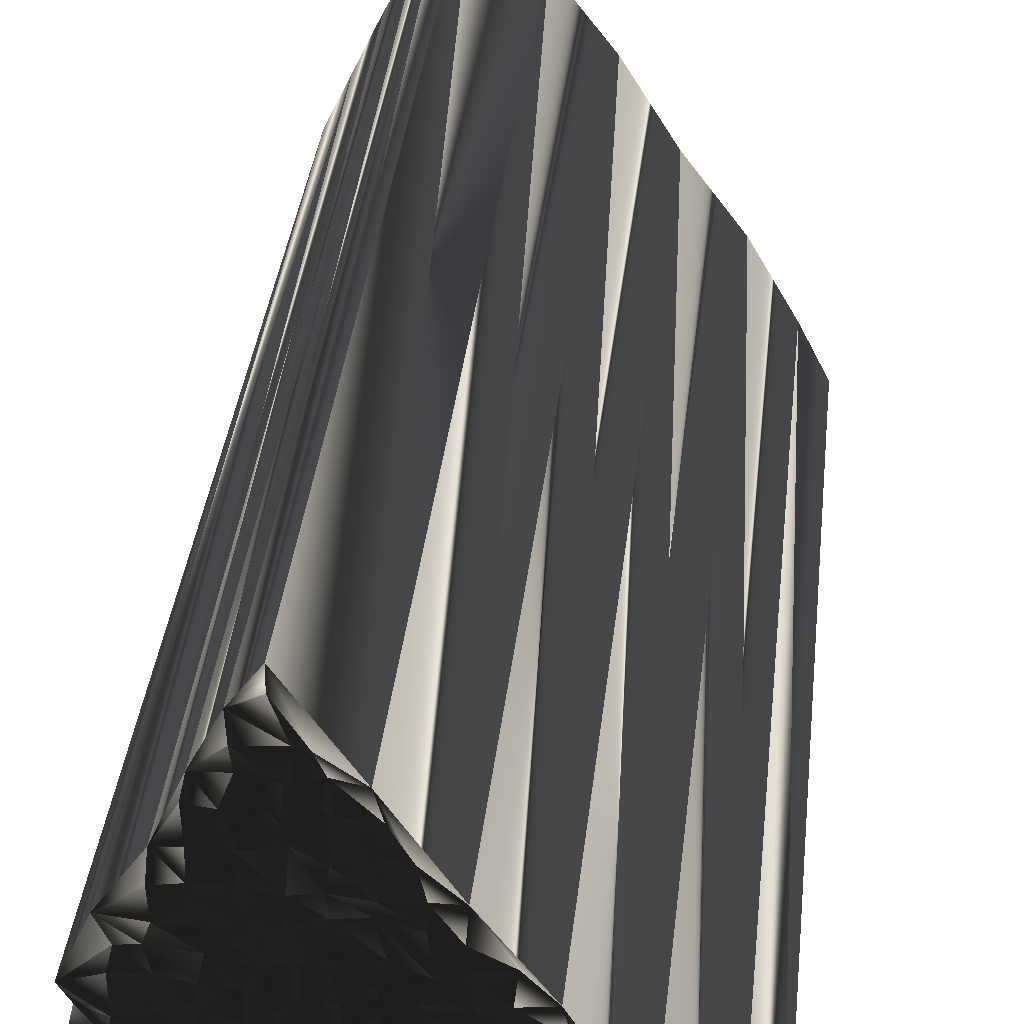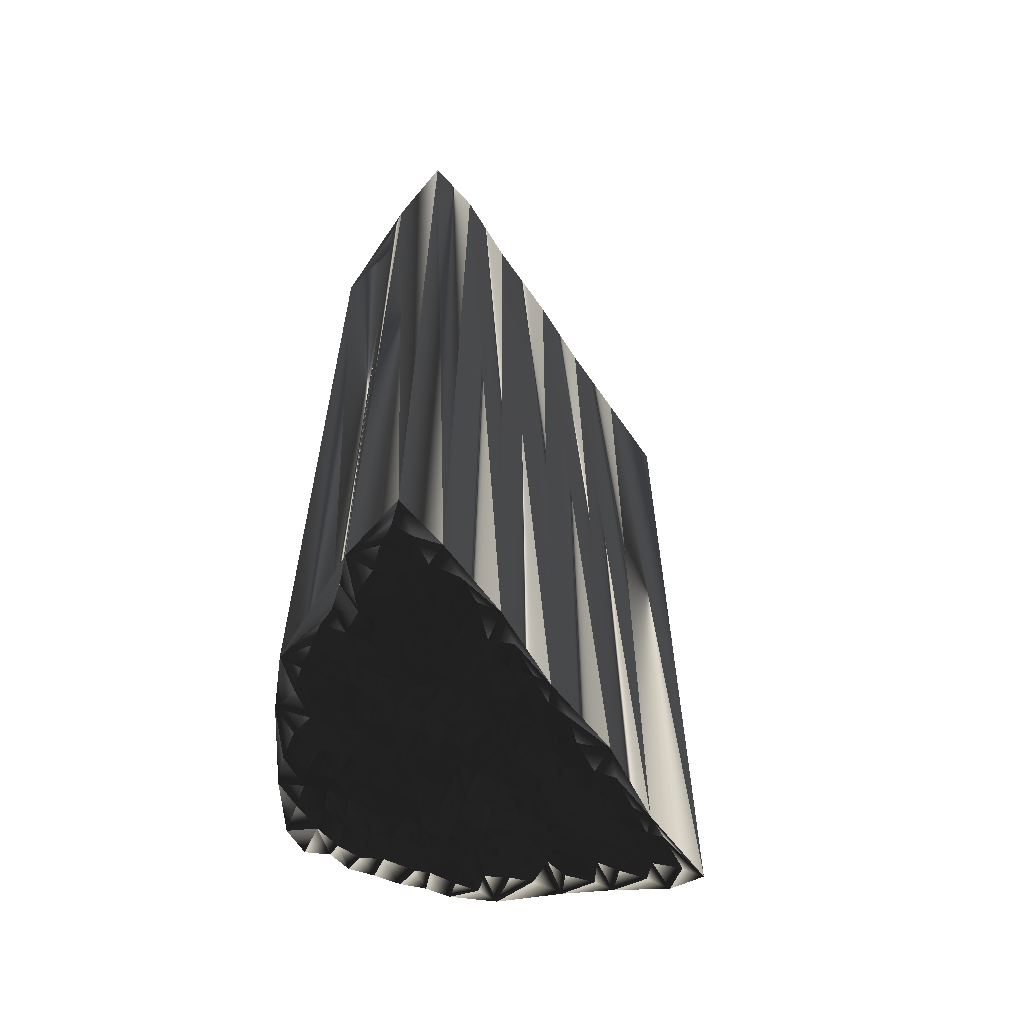
<metadata>
{"format":"obj","ext":"obj","renderer":"f3d","projection":"perspective","resolution":1024,"background":"white","views":[{"elev":35.8,"azim":6.0,"up":"+Y"},{"elev":-62.0,"azim":67.5,"up":"+Z"}]}
</metadata>
<code>
v 55.36 113.8 0.01385
v 55.38 114.6 0.2888
v 55.33 115.2 -0.05078
v 55.29 116.1 0.06932
v 55.31 117 0.04694
v 55.45 117.8 0.044
v 55.41 118.6 0.07811
v 56.03 112.9 -0.1081
v 56.38 113.8 0.02018
v 56.2 114.6 -0.2515
v 56.02 115.4 -0.2318
v 56.01 116.2 0.06757
v 56.13 117.2 -0.1407
v 56.06 117.7 0.07469
v 56.01 118.6 0.0295
v 56.05 119.3 -0.02237
v 56.09 120 -0.2931
v 57.04 112.9 -0.08954
v 57 113.8 0.2219
v 56.91 114.5 -0.1204
v 56.84 115.3 0.1464
v 56.85 116.1 0.08715
v 57 116.8 0.1082
v 56.8 117.7 -0.05147
v 56.95 118.5 0.113
v 56.73 119.3 -0.09492
v 56.98 120 -0.09696
v 57.01 120.8 0.02015
v 56.94 121.8 -0.003608
v 57.59 112.1 -0.04565
v 57.72 112.9 0.06575
v 57.83 113.6 0.05704
v 57.73 114.4 0.157
v 57.65 115.3 -0.09432
v 57.65 116.3 0.2244
v 57.6 116.9 -0.04643
v 57.58 117.7 -0.1045
v 57.69 118.6 -0.07911
v 57.76 119.4 0.07169
v 57.66 120.2 -0.167
v 57.79 121 0.1969
v 57.61 121.7 0.06295
v 57.81 122.6 -0.06805
v 57.73 123.3 -0.04644
v 58.51 112 0.001436
v 58.56 112.8 -0.2599
v 58.31 113.7 0.03119
v 58.53 114.6 0.0628
v 58.58 115.4 -0.01134
v 58.65 116.3 -0.05997
v 58.36 117.1 0.128
v 58.38 117.7 0.04592
v 58.52 118.6 -0.2517
v 58.58 119.6 0.1354
v 58.46 120.2 0.0412
v 58.44 120.8 -0.03761
v 58.62 121.8 -0.1151
v 58.51 122.4 -0.00869
v 58.52 123.1 -0.0554
v 58.53 124.1 -0.01258
v 58.46 124.9 -0.04329
v 59.42 112 0.1028
v 59.38 112.8 -0.2213
v 59.36 113.8 0.03001
v 59.31 114.4 -0.09608
v 59.5 115.3 -0.03283
v 59.38 116.1 0.04457
v 59.35 117.1 0.07297
v 59.27 117.6 -0.01542
v 59.32 118.4 -0.01145
v 59.16 119.5 0.1715
v 59.35 120.2 0.04528
v 59.36 121.1 0.02089
v 59.39 121.6 -0.05693
v 59.48 122.7 -0.09775
v 59.39 123.4 0.03681
v 59.22 123.9 -0.1029
v 59.34 124.9 -0.02911
v 59.19 125.8 0.1314
v 60.13 111.1 -0.000711
v 60.16 112.2 0.07383
v 60.11 112.9 0.07314
v 60.23 113.8 0.1335
v 59.96 114.6 0.0405
v 60.24 115.2 -0.1279
v 60.09 116.1 -0.02732
v 60.3 117 0.03091
v 60.09 117.7 0.1791
v 60.09 118.6 0.09702
v 60.26 119.3 0.06209
v 60.05 120.1 -0.001245
v 60.03 120.9 -0.04532
v 60.1 121.9 0.02913
v 60.13 122.6 0.02619
v 60.09 123.4 0.08098
v 60.22 123.9 -0.01923
v 60.94 111.5 0.002244
v 60.87 112 -0.06643
v 60.79 112.9 0.03324
v 60.79 113.9 -0.1364
v 60.94 114.4 -0.1368
v 61.04 115.4 0.01749
v 61 116.2 -0.1099
v 61.02 116.9 -0.09889
v 60.96 117.9 0.0703
v 60.95 118.5 0.09532
v 60.82 119.4 -0.05729
v 60.95 120 0.1712
v 60.95 121.1 0.09316
v 60.93 121.6 -0.04988
v 60.91 122.5 -0.03628
v 60.89 123.1 -0.1748
v 61.83 110.7 0.09332
v 61.69 111.4 0.1398
v 61.74 112.2 0.04032
v 61.81 112.9 0.05301
v 61.67 113.8 -0.0297
v 61.71 114.4 -0.1484
v 61.67 115.3 0.08281
v 61.63 116.1 -0.05373
v 61.79 117.2 0.03293
v 61.9 117.6 0.02874
v 61.49 118.4 0.08306
v 61.83 119.5 0.1133
v 61.43 120 0.1442
v 61.66 120.9 -0.000667
v 61.65 121.6 0.08715
v 62.6 111.4 0.06366
v 62.54 112.2 -0.1795
v 62.44 112.9 0.04478
v 62.4 113.6 -0.03741
v 62.44 114.8 0.07908
v 62.65 115.6 0.2002
v 62.63 116.3 -0.1066
v 62.63 116.9 0.1403
v 62.45 117.7 -0.06017
v 62.5 118.5 0.116
v 62.51 119.2 0.07099
v 62.47 120 -0.07745
v 62.61 121 0.03938
v 63.37 111.4 0.1079
v 63.33 112.2 0.172
v 63.4 113.1 -0.06713
v 63.21 113.7 -0.1212
v 63.45 114.6 -0.08309
v 63.22 115.4 -0.1036
v 63.48 116.1 -0.0303
v 62.97 117.1 -0.02368
v 63.22 117.7 -0.1145
v 63.37 118.6 0.1039
v 63.2 119.4 -0.01886
v 63.98 111.5 0.07373
v 64.21 112.3 0.03725
v 64.12 112.8 0.02196
v 64.12 113.8 0.003767
v 64.04 114.4 0.04289
v 64.13 115.3 0.04389
v 64.11 116.2 -0.01947
v 64.05 117.1 0.05413
v 64.09 117.8 0.129
v 64.15 118.4 -0.1359
v 64.91 111.4 0.009623
v 64.82 112 -0.2505
v 65.07 112.9 0.01574
v 64.77 113.5 -0.2029
v 64.89 114.5 -0.03467
v 64.95 115.3 0.01576
v 64.76 116.1 0.03317
v 64.93 116.9 0.05507
v 65.84 111.3 0.01944
v 65.68 112.2 0.03805
v 65.78 112.9 -0.02127
v 65.68 113.8 -0.01998
v 65.65 114.6 -0.04993
v 65.82 115.3 0.07745
v 65.88 116.1 -0.09522
v 66.53 112.1 0.03259
v 66.48 112.8 -0.0594
v 66.55 113.6 -0.08421
v 66.47 114.6 -0.05036
v 67.26 112.1 0.1051
v 67.19 112.8 -0.01015
v 67.25 113.7 0.001677
v 68.11 112 0.02519
v 55.22 113.6 29.95
v 55.42 114.6 29.94
v 55.21 115.2 30.23
v 55.09 116.2 30.03
v 55.27 117.1 29.94
v 55.43 117.8 29.9
v 55.22 118.5 30.17
v 55.99 113.1 30.08
v 56.19 113.6 29.88
v 56.1 114.4 30.14
v 56.24 115.5 29.95
v 56 116.3 29.96
v 56.09 117 30.03
v 56.11 117.7 30.08
v 56.06 118.5 29.87
v 56.25 119.3 29.99
v 55.95 120.1 30.09
v 56.84 112.9 30.06
v 56.9 113.7 30.04
v 56.98 114.6 30
v 56.89 115.5 29.94
v 57.04 116 30
v 57.1 116.9 30.14
v 56.86 117.8 30.08
v 56.9 118.6 29.9
v 56.77 119.4 29.97
v 56.99 120.1 30.13
v 56.95 120.9 30.13
v 57.02 121.7 30.04
v 57.91 112 29.96
v 57.75 112.9 29.9
v 57.68 113.6 29.91
v 57.78 114.6 29.89
v 57.72 115.3 30.12
v 57.91 116.1 29.86
v 57.8 117 30.01
v 57.55 117.9 29.89
v 57.68 118.5 29.91
v 57.85 119.3 30
v 57.59 120.1 30
v 57.62 120.9 30.03
v 57.65 121.7 29.98
v 57.6 122.6 29.95
v 57.74 123.3 29.88
v 58.41 112.2 30.05
v 58.6 112.8 30.05
v 58.48 113.8 29.91
v 58.37 114.7 29.98
v 58.44 115.4 30.01
v 58.44 116.1 29.93
v 58.46 116.7 30.11
v 58.46 117.6 29.94
v 58.51 118.5 29.95
v 58.87 119.2 30.02
v 58.54 120 29.94
v 58.46 120.8 29.82
v 58.5 121.7 30.02
v 58.26 122.6 30
v 58.54 123.3 29.86
v 58.55 124.2 30.23
v 58.47 124.8 30.02
v 59.37 112.3 30.11
v 59.37 113 29.97
v 59.2 113.8 30.04
v 59.55 114.6 29.93
v 59.4 115.3 29.65
v 59.38 116.1 30
v 59.32 117 29.97
v 59.08 117.8 30
v 59.36 118.4 30
v 59.39 119.1 29.97
v 59.33 120 29.91
v 59.32 120.7 29.95
v 59.43 121.9 30
v 59.33 122.4 30.05
v 59.42 123.3 30.12
v 59.55 124.1 29.99
v 59.16 125 29.86
v 59.21 125.8 30.06
v 60.14 111.5 29.96
v 60.1 112.2 29.89
v 60.12 112.9 30.12
v 60.05 113.8 30.1
v 60.13 114.5 30.09
v 60.09 115.4 29.98
v 60.12 116 29.97
v 60.24 116.9 30.04
v 60.17 117.5 29.74
v 60.17 118.4 30.08
v 59.99 119.4 30.02
v 60.06 120.2 29.92
v 59.99 120.9 30.01
v 60.14 121.6 30.16
v 60.2 122.6 29.96
v 60.13 123.4 29.98
v 59.94 124.2 30.22
v 60.94 111.2 30.02
v 60.75 112.2 30.15
v 60.91 113 29.95
v 60.76 113.7 30.08
v 60.8 114.5 30.03
v 60.97 115.5 29.88
v 60.95 116.1 30.31
v 60.94 117 29.99
v 60.87 117.9 29.93
v 60.85 118.6 29.87
v 61.02 119.3 29.89
v 60.81 120.4 30.03
v 60.94 120.9 30.17
v 60.78 121.8 29.96
v 61.06 122.5 29.95
v 60.87 123.3 30.01
v 61.79 110.6 29.93
v 61.73 111.4 29.89
v 61.7 112.1 30.04
v 61.84 112.8 30.01
v 61.84 113.8 30.12
v 61.62 114.5 30.03
v 61.73 115.2 29.91
v 61.91 116.1 29.92
v 61.71 117 30.05
v 61.86 117.7 30.08
v 61.56 118.5 30.09
v 61.85 119.2 30.16
v 61.75 120.2 30.07
v 61.77 120.9 30.1
v 61.57 121.6 29.97
v 62.52 111.5 30.04
v 62.61 112.2 30.06
v 62.5 113 30.09
v 62.72 113.7 29.91
v 62.67 114.4 30
v 62.6 115.4 29.97
v 62.58 116.2 29.76
v 62.57 117 29.86
v 62.63 117.7 30.01
v 62.56 118.6 30.13
v 62.46 119.2 29.95
v 62.4 119.9 30
v 62.46 120.9 30.01
v 63.19 111.3 29.82
v 63.39 112.2 30
v 63.44 112.8 29.91
v 63.42 113.7 30.13
v 63.37 114.6 29.91
v 63.37 115.5 29.86
v 63.17 116.1 29.91
v 63.38 117.1 30.08
v 63.39 117.8 30.02
v 63.2 118.4 29.83
v 63.31 119.4 29.92
v 64.13 111.5 29.92
v 64.2 112 29.8
v 64.2 112.9 29.96
v 64.2 113.7 30.02
v 64.08 114.8 30.01
v 64.15 115.4 30.06
v 64.06 116.2 30.07
v 64.09 116.9 30.05
v 64.25 117.9 30.02
v 64.05 118.6 29.97
v 64.82 111.3 30.07
v 64.8 112 30.01
v 64.9 112.8 30.12
v 64.93 113.8 30.03
v 64.88 114.5 30.11
v 64.9 115.2 29.94
v 64.93 116 29.98
v 64.84 116.8 30.16
v 65.79 111.4 30
v 65.7 112 29.89
v 65.63 113 29.93
v 65.71 113.7 30.01
v 65.92 114.6 30.11
v 65.73 115.3 29.81
v 65.7 116 30.1
v 66.48 112 30.15
v 66.76 112.9 29.83
v 66.42 113.7 30.05
v 66.36 114.7 29.99
v 67.14 112.2 30.06
v 67.28 113 29.82
v 67.26 113.9 30.02
v 68.13 112.1 30
f 34 22 21
f 86 68 67
f 9 10 2
f 19 9 18
f 14 13 23
f 36 24 23
f 83 65 64
f 52 53 38
f 29 28 41
f 67 51 50
f 33 32 47
f 122 106 105
f 118 119 102
f 66 85 67
f 33 34 21
f 97 81 80
f 84 65 83
f 113 170 162
f 63 82 64
f 8 30 18
f 99 98 115
f 12 11 21
f 63 62 81
f 20 33 21
f 84 100 101
f 67 85 86
f 118 102 101
f 35 49 50
f 122 105 121
f 73 72 91
f 21 22 12
f 11 3 10
f 14 24 15
f 17 16 26
f 14 15 7
f 16 15 25
f 27 26 39
f 89 70 88
f 27 39 40
f 110 127 111
f 77 61 60
f 72 56 55
f 94 76 75
f 140 126 139
f 95 77 76
f 92 93 74
f 74 58 57
f 38 53 39
f 92 74 73
f 72 73 56
f 92 109 93
f 126 110 109
f 115 98 114
f 85 101 102
f 70 89 71
f 108 124 125
f 110 94 93
f 108 109 92
f 94 111 95
f 148 147 158
f 108 107 124
f 150 160 161
f 151 140 139
f 119 118 132
f 120 133 134
f 147 146 157
f 135 147 148
f 168 175 176
f 137 149 150
f 155 154 164
f 131 144 132
f 150 161 151
f 157 166 167
f 130 129 142
f 156 155 165
f 173 165 172
f 173 174 166
f 80 113 97
f 144 131 143
f 97 113 114
f 142 129 141
f 98 81 97
f 129 115 128
f 143 142 153
f 153 152 162
f 154 163 164
f 9 2 1
f 9 8 18
f 20 32 33
f 66 50 49
f 8 9 1
f 10 3 2
f 10 19 20
f 30 31 18
f 20 19 32
f 49 48 65
f 30 113 80
f 19 18 31
f 32 31 46
f 30 45 31
f 31 32 19
f 62 46 45
f 45 30 80
f 63 46 62
f 62 45 80
f 82 63 81
f 81 62 80
f 64 82 83
f 83 82 99
f 66 65 84
f 84 83 100
f 63 64 47
f 46 31 45
f 32 46 47
f 47 46 63
f 66 49 65
f 65 48 64
f 34 48 49
f 22 35 23
f 66 67 50
f 48 34 33
f 33 47 48
f 48 47 64
f 66 84 85
f 85 84 101
f 86 103 87
f 51 52 37
f 68 86 87
f 148 159 149
f 67 68 51
f 50 36 35
f 68 52 51
f 51 36 50
f 13 6 5
f 11 4 3
f 36 37 24
f 22 13 12
f 34 35 22
f 22 23 13
f 34 49 35
f 35 36 23
f 9 19 10
f 11 20 21
f 12 4 11
f 11 10 20
f 12 13 5
f 12 5 4
f 13 14 6
f 14 7 6
f 37 25 24
f 24 14 23
f 36 51 37
f 37 38 25
f 54 70 71
f 52 38 37
f 27 17 26
f 25 15 24
f 54 40 39
f 39 26 38
f 27 40 28
f 16 7 15
f 38 26 25
f 25 26 16
f 17 7 16
f 17 27 28
f 59 58 75
f 29 17 28
f 42 29 41
f 44 29 43
f 74 57 73
f 44 43 58
f 55 56 41
f 55 41 40
f 40 41 28
f 57 43 42
f 42 43 29
f 58 43 57
f 56 42 41
f 73 57 56
f 56 57 42
f 75 76 59
f 59 44 58
f 78 79 61
f 60 44 59
f 61 44 60
f 77 60 76
f 95 112 96
f 96 79 78
f 93 75 74
f 74 75 58
f 95 96 77
f 76 60 59
f 96 78 77
f 77 78 61
f 55 54 71
f 73 91 92
f 72 55 71
f 91 108 92
f 55 40 54
f 69 53 52
f 90 72 71
f 68 69 52
f 70 54 53
f 53 54 39
f 53 69 70
f 107 90 106
f 68 87 69
f 69 87 88
f 70 69 88
f 104 87 103
f 105 104 121
f 89 90 71
f 86 85 102
f 103 120 104
f 88 87 104
f 136 135 148
f 132 133 119
f 119 120 103
f 137 138 124
f 121 104 120
f 123 106 122
f 136 122 135
f 137 124 123
f 135 122 121
f 89 88 105
f 105 88 104
f 107 91 90
f 106 89 105
f 89 106 90
f 90 91 72
f 108 91 107
f 107 106 123
f 95 76 94
f 94 75 93
f 112 79 96
f 126 140 127
f 110 111 94
f 110 126 127
f 111 112 95
f 108 125 109
f 109 110 93
f 138 125 124
f 124 107 123
f 139 126 125
f 125 126 109
f 148 149 136
f 136 123 122
f 151 139 138
f 137 123 136
f 140 112 127
f 127 112 111
f 137 150 138
f 138 139 125
f 151 138 150
f 149 137 136
f 161 140 151
f 148 158 159
f 149 160 150
f 169 168 176
f 160 169 161
f 160 159 169
f 169 159 168
f 176 161 169
f 121 120 134
f 133 120 119
f 160 149 159
f 159 158 168
f 132 145 133
f 121 134 135
f 133 145 146
f 134 147 135
f 134 133 146
f 147 157 158
f 158 157 167
f 166 157 156
f 180 174 179
f 183 180 179
f 180 175 174
f 183 182 184
f 176 175 180
f 182 179 178
f 165 164 172
f 171 164 163
f 183 176 180
f 145 155 156
f 168 167 175
f 156 165 166
f 166 165 173
f 168 158 167
f 167 166 174
f 173 179 174
f 174 175 167
f 132 144 145
f 146 156 157
f 147 134 146
f 146 145 156
f 119 103 102
f 102 103 86
f 101 100 117
f 118 117 131
f 83 99 100
f 100 99 116
f 118 101 117
f 131 130 143
f 132 118 131
f 129 116 115
f 143 153 154
f 144 155 145
f 144 143 154
f 155 164 165
f 131 117 130
f 128 115 114
f 155 144 154
f 154 153 163
f 82 81 98
f 99 115 116
f 130 117 116
f 116 117 100
f 99 82 98
f 98 97 114
f 114 113 128
f 128 113 141
f 130 116 129
f 129 128 141
f 113 152 141
f 142 152 153
f 143 130 142
f 142 141 152
f 113 162 152
f 153 162 163
f 178 172 177
f 172 171 177
f 173 172 178
f 163 162 170
f 173 178 179
f 181 177 170
f 178 181 182
f 183 179 182
f 182 181 184
f 170 184 181
f 172 164 171
f 171 163 170
f 181 178 177
f 177 171 170
f 206 218 205
f 252 270 251
f 194 193 186
f 193 203 202
f 197 198 207
f 208 220 207
f 249 267 248
f 237 236 222
f 212 213 225
f 235 251 234
f 216 217 231
f 290 306 289
f 303 302 286
f 269 250 251
f 218 217 205
f 265 281 264
f 249 268 267
f 354 297 346
f 266 247 248
f 214 192 202
f 282 283 299
f 195 196 205
f 246 247 265
f 217 204 205
f 284 268 285
f 269 251 270
f 286 302 285
f 233 219 234
f 289 306 305
f 256 257 275
f 206 205 196
f 187 195 194
f 208 198 199
f 200 201 210
f 199 198 191
f 199 200 209
f 210 211 223
f 254 273 272
f 223 211 224
f 311 294 295
f 245 261 244
f 240 256 239
f 260 278 259
f 310 324 323
f 261 279 260
f 277 276 258
f 242 258 241
f 237 222 223
f 258 276 257
f 257 256 240
f 293 276 277
f 294 310 293
f 282 299 298
f 285 269 286
f 273 254 255
f 308 292 309
f 278 294 277
f 293 292 276
f 295 278 279
f 331 332 342
f 291 292 308
f 344 334 345
f 324 335 323
f 302 303 316
f 317 304 318
f 330 331 341
f 331 319 332
f 359 352 360
f 333 321 334
f 338 339 348
f 328 315 316
f 345 334 335
f 350 341 351
f 313 314 326
f 339 340 349
f 349 357 356
f 358 357 350
f 297 264 281
f 315 328 327
f 297 281 298
f 313 326 325
f 265 282 281
f 299 313 312
f 326 327 337
f 336 337 346
f 347 338 348
f 186 193 185
f 192 193 202
f 216 204 217
f 234 250 233
f 193 192 185
f 187 194 186
f 203 194 204
f 215 214 202
f 203 204 216
f 232 233 249
f 297 214 264
f 202 203 215
f 215 216 230
f 229 214 215
f 216 215 203
f 230 246 229
f 214 229 264
f 230 247 246
f 229 246 264
f 247 266 265
f 246 265 264
f 266 248 267
f 266 267 283
f 249 250 268
f 267 268 284
f 248 247 231
f 215 230 229
f 230 216 231
f 230 231 247
f 233 250 249
f 232 249 248
f 232 218 233
f 219 206 207
f 251 250 234
f 218 232 217
f 231 217 232
f 231 232 248
f 268 250 269
f 268 269 285
f 287 270 271
f 236 235 221
f 270 252 271
f 343 332 333
f 252 251 235
f 220 234 219
f 236 252 235
f 220 235 234
f 190 197 189
f 188 195 187
f 221 220 208
f 197 206 196
f 219 218 206
f 207 206 197
f 233 218 219
f 220 219 207
f 203 193 194
f 204 195 205
f 188 196 195
f 194 195 204
f 197 196 189
f 189 196 188
f 198 197 190
f 191 198 190
f 209 221 208
f 198 208 207
f 235 220 221
f 222 221 209
f 254 238 255
f 222 236 221
f 201 211 210
f 199 209 208
f 224 238 223
f 210 223 222
f 224 211 212
f 191 200 199
f 210 222 209
f 210 209 200
f 191 201 200
f 211 201 212
f 242 243 259
f 201 213 212
f 213 226 225
f 213 228 227
f 241 258 257
f 227 228 242
f 240 239 225
f 225 239 224
f 225 224 212
f 227 241 226
f 227 226 213
f 227 242 241
f 226 240 225
f 241 257 240
f 241 240 226
f 260 259 243
f 228 243 242
f 263 262 245
f 228 244 243
f 228 245 244
f 244 261 260
f 296 279 280
f 263 280 262
f 259 277 258
f 259 258 242
f 280 279 261
f 244 260 243
f 262 280 261
f 262 261 245
f 238 239 255
f 275 257 276
f 239 256 255
f 292 275 276
f 224 239 238
f 237 253 236
f 256 274 255
f 253 252 236
f 238 254 237
f 238 237 223
f 253 237 254
f 274 291 290
f 271 252 253
f 271 253 272
f 253 254 272
f 271 288 287
f 288 289 305
f 274 273 255
f 269 270 286
f 304 287 288
f 271 272 288
f 319 320 332
f 317 316 303
f 304 303 287
f 322 321 308
f 288 305 304
f 290 307 306
f 306 320 319
f 308 321 307
f 306 319 305
f 272 273 289
f 272 289 288
f 275 291 274
f 273 290 289
f 290 273 274
f 275 274 256
f 275 292 291
f 290 291 307
f 260 279 278
f 259 278 277
f 263 296 280
f 324 310 311
f 295 294 278
f 310 294 311
f 296 295 279
f 309 292 293
f 294 293 277
f 309 322 308
f 291 308 307
f 310 323 309
f 310 309 293
f 333 332 320
f 307 320 306
f 323 335 322
f 307 321 320
f 296 324 311
f 296 311 295
f 334 321 322
f 323 322 309
f 322 335 334
f 321 333 320
f 324 345 335
f 342 332 343
f 344 333 334
f 352 353 360
f 353 344 345
f 343 344 353
f 343 353 352
f 345 360 353
f 304 305 318
f 304 317 303
f 333 344 343
f 342 343 352
f 329 316 317
f 318 305 319
f 329 317 330
f 331 318 319
f 317 318 330
f 341 331 342
f 341 342 351
f 341 350 340
f 358 364 363
f 364 367 363
f 359 364 358
f 366 367 368
f 359 360 364
f 363 366 362
f 348 349 356
f 348 355 347
f 360 367 364
f 339 329 340
f 351 352 359
f 349 340 350
f 349 350 357
f 342 352 351
f 350 351 358
f 363 357 358
f 359 358 351
f 328 316 329
f 340 330 341
f 318 331 330
f 329 330 340
f 287 303 286
f 287 286 270
f 284 285 301
f 301 302 315
f 283 267 284
f 283 284 300
f 285 302 301
f 314 315 327
f 302 316 315
f 300 313 299
f 337 327 338
f 339 328 329
f 327 328 338
f 348 339 349
f 301 315 314
f 299 312 298
f 328 339 338
f 337 338 347
f 265 266 282
f 299 283 300
f 301 314 300
f 301 300 284
f 266 283 282
f 281 282 298
f 297 298 312
f 297 312 325
f 300 314 313
f 312 313 325
f 336 297 325
f 336 326 337
f 314 327 326
f 325 326 336
f 346 297 336
f 346 337 347
f 356 362 361
f 355 356 361
f 356 357 362
f 346 347 354
f 362 357 363
f 361 365 354
f 365 362 366
f 363 367 366
f 365 366 368
f 368 354 365
f 348 356 355
f 347 355 354
f 362 365 361
f 355 361 354
f 1 185 8
f 8 192 185
f 8 192 30
f 30 214 192
f 30 214 80
f 80 264 214
f 80 264 113
f 113 297 264
f 113 297 152
f 152 336 297
f 152 336 162
f 162 346 336
f 162 346 170
f 170 354 346
f 170 354 184
f 184 368 354
f 184 368 183
f 183 367 368
f 183 367 176
f 176 360 367
f 176 360 161
f 161 345 360
f 161 345 140
f 140 324 345
f 140 324 112
f 112 296 324
f 112 296 79
f 79 263 296
f 79 263 61
f 61 245 263
f 61 245 44
f 44 228 245
f 44 228 29
f 29 213 228
f 29 213 17
f 17 201 213
f 17 201 7
f 7 191 201
f 7 191 6
f 6 190 191
f 6 190 5
f 5 189 190
f 5 189 4
f 4 188 189
f 4 188 3
f 3 187 188
f 3 187 2
f 2 186 187
f 2 186 1
f 1 185 186

</code>
